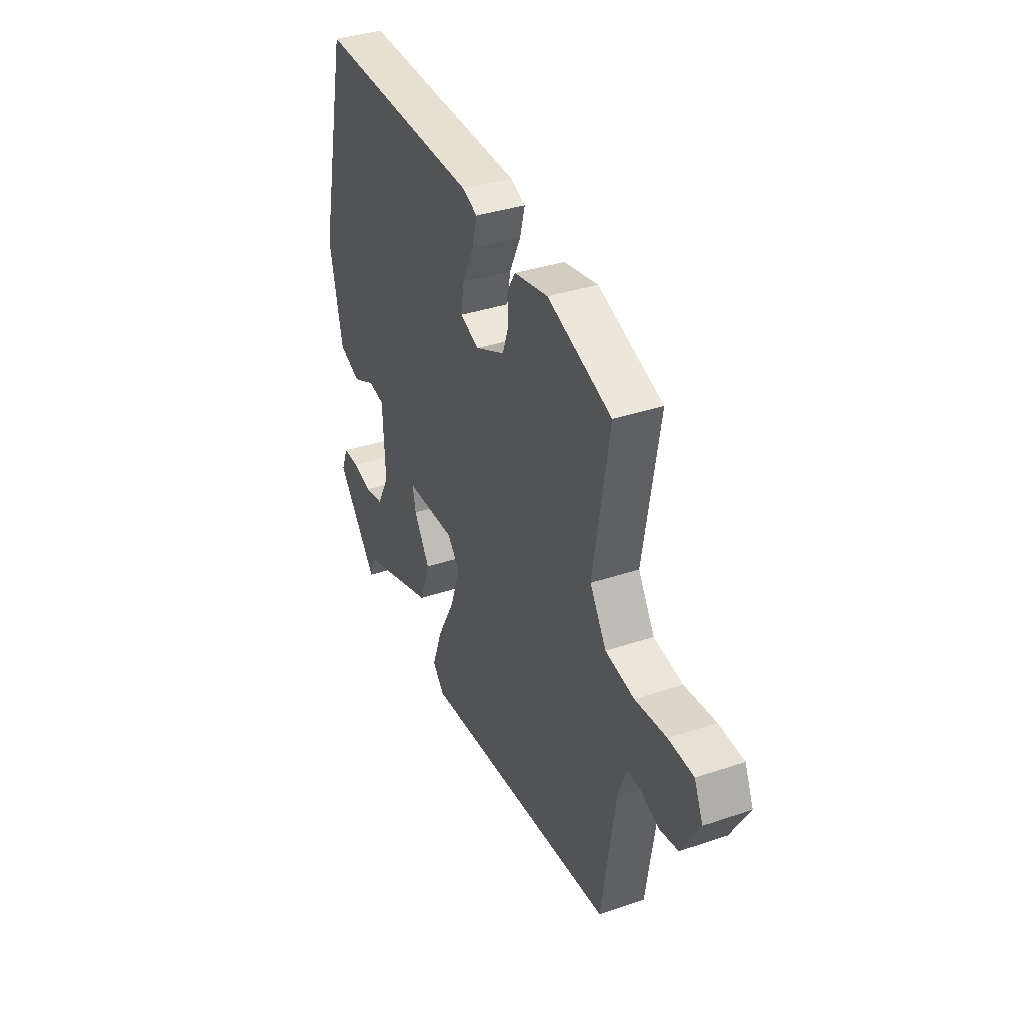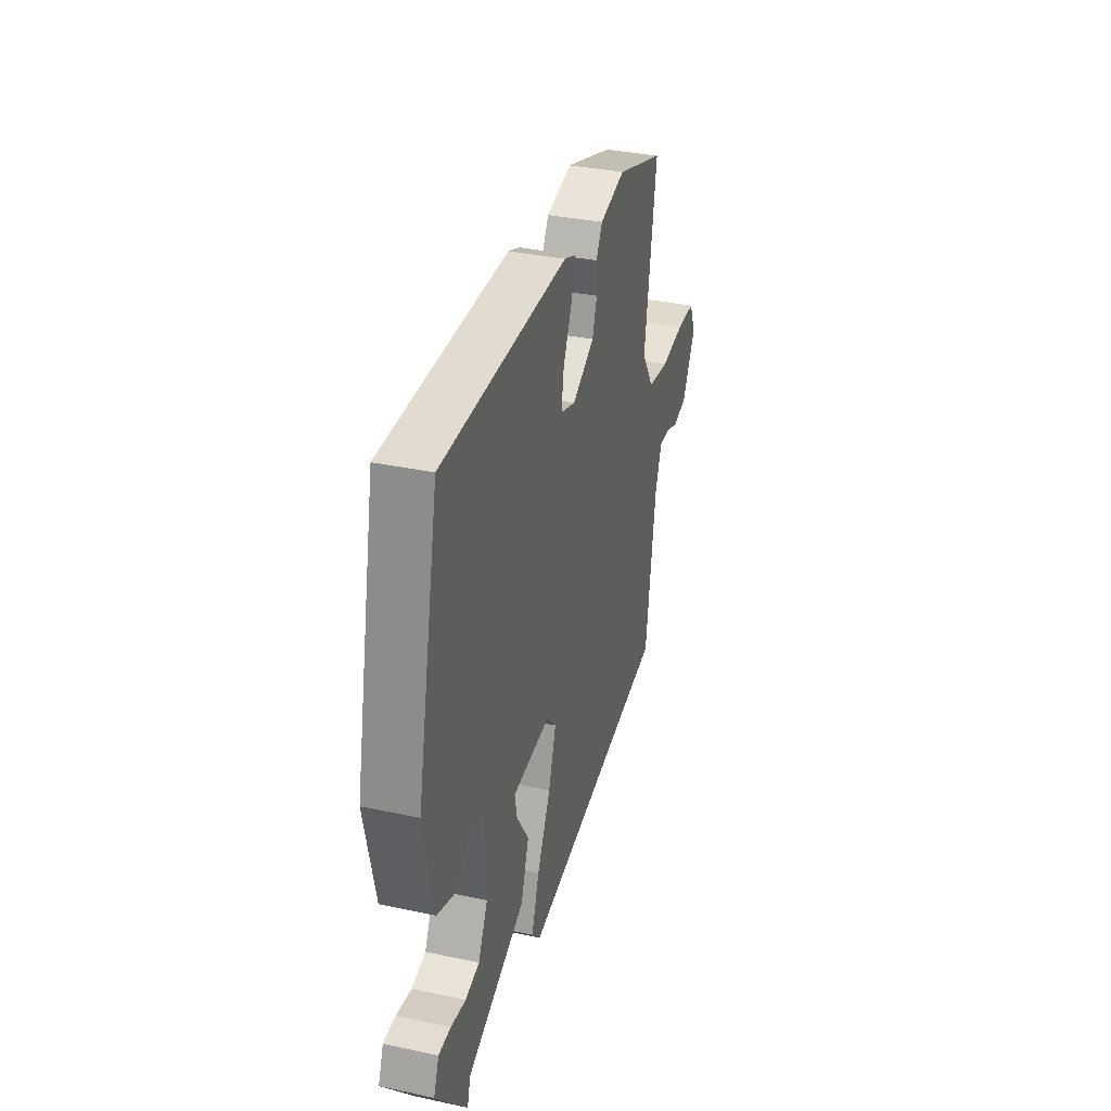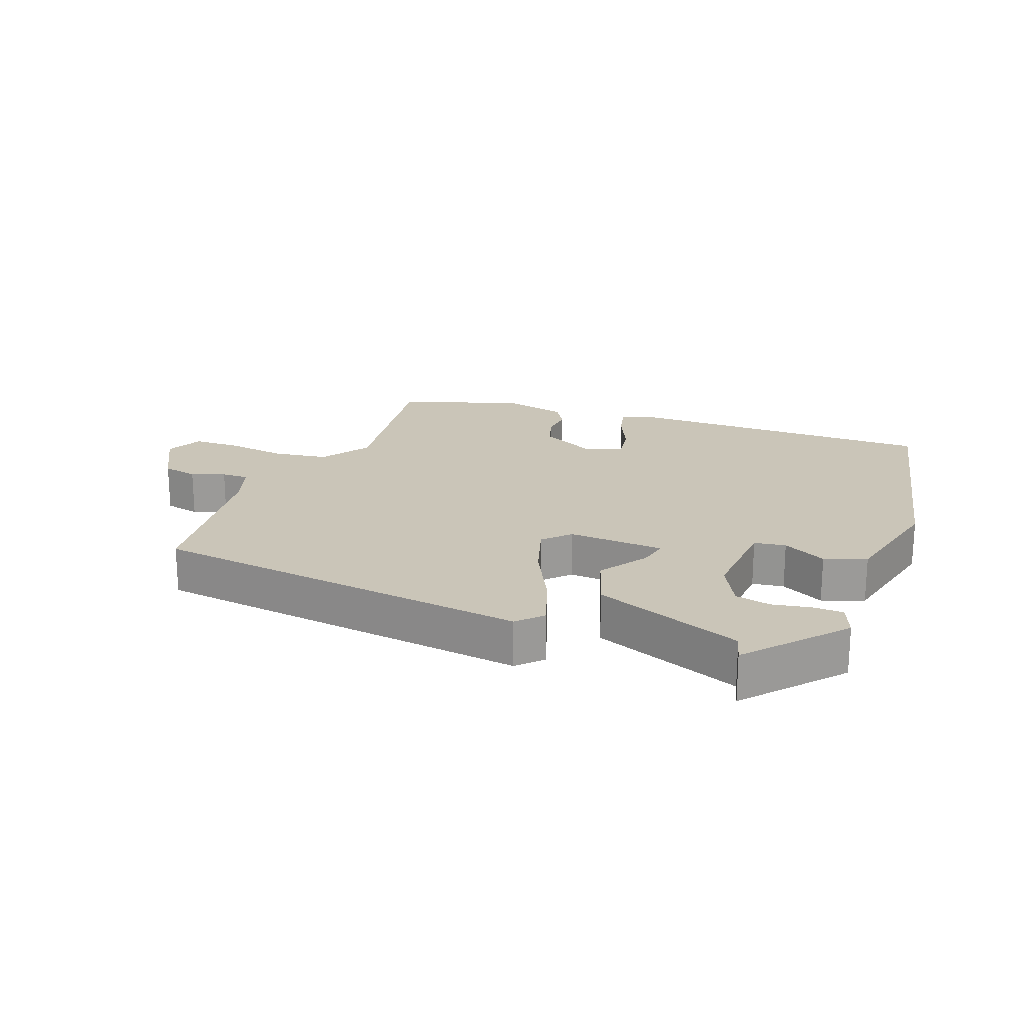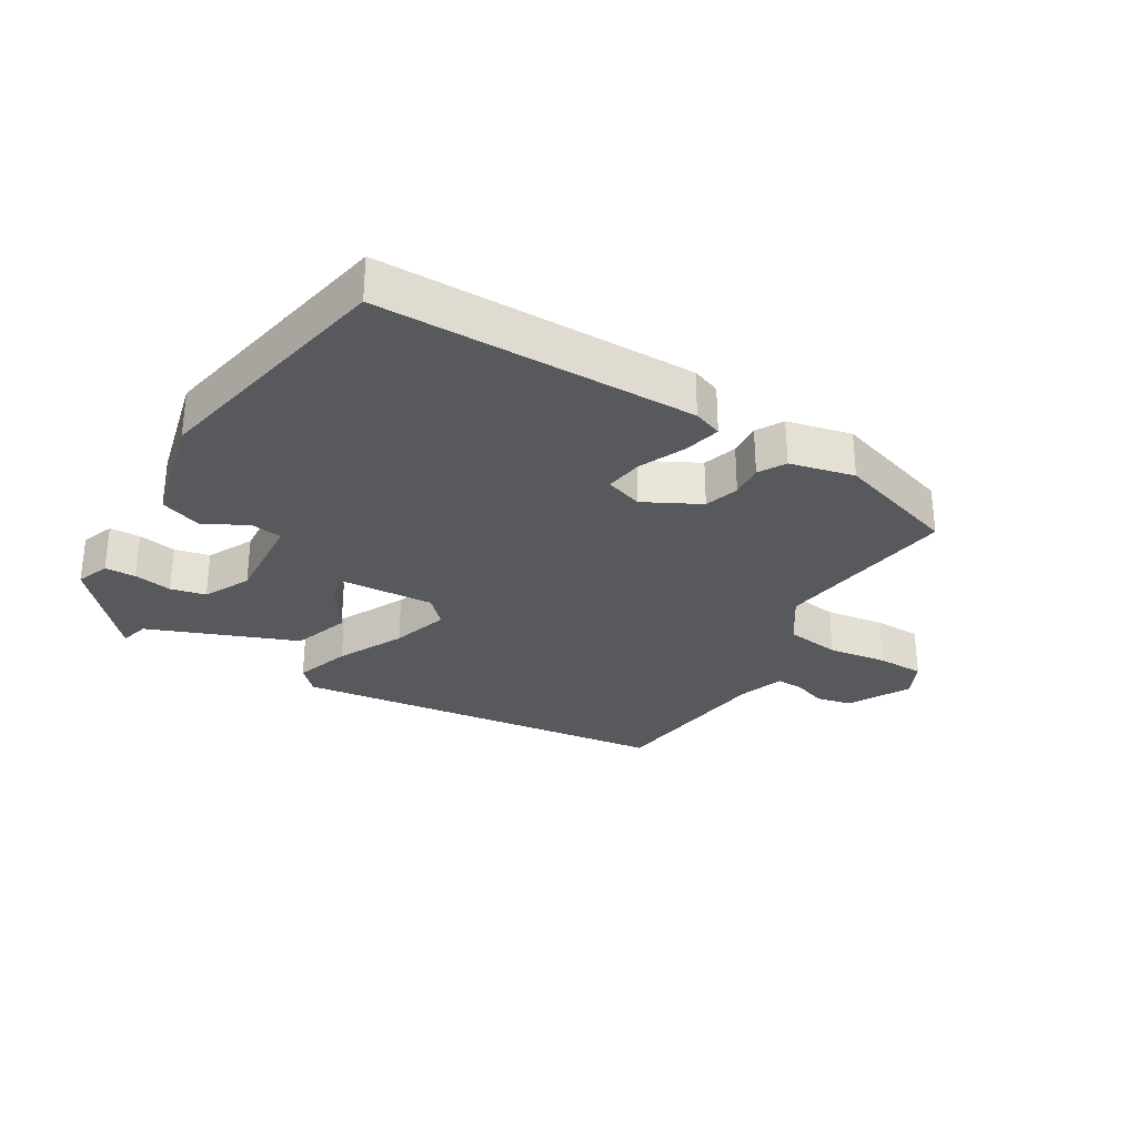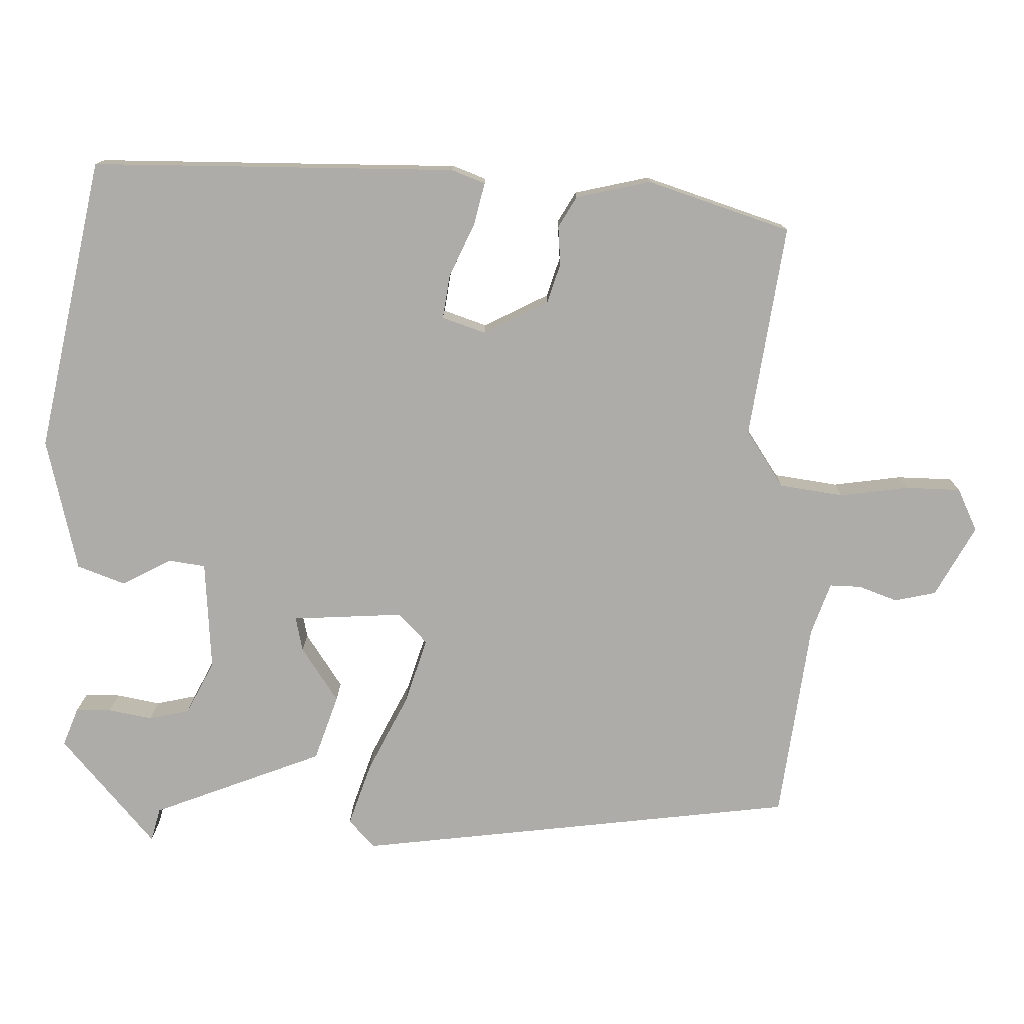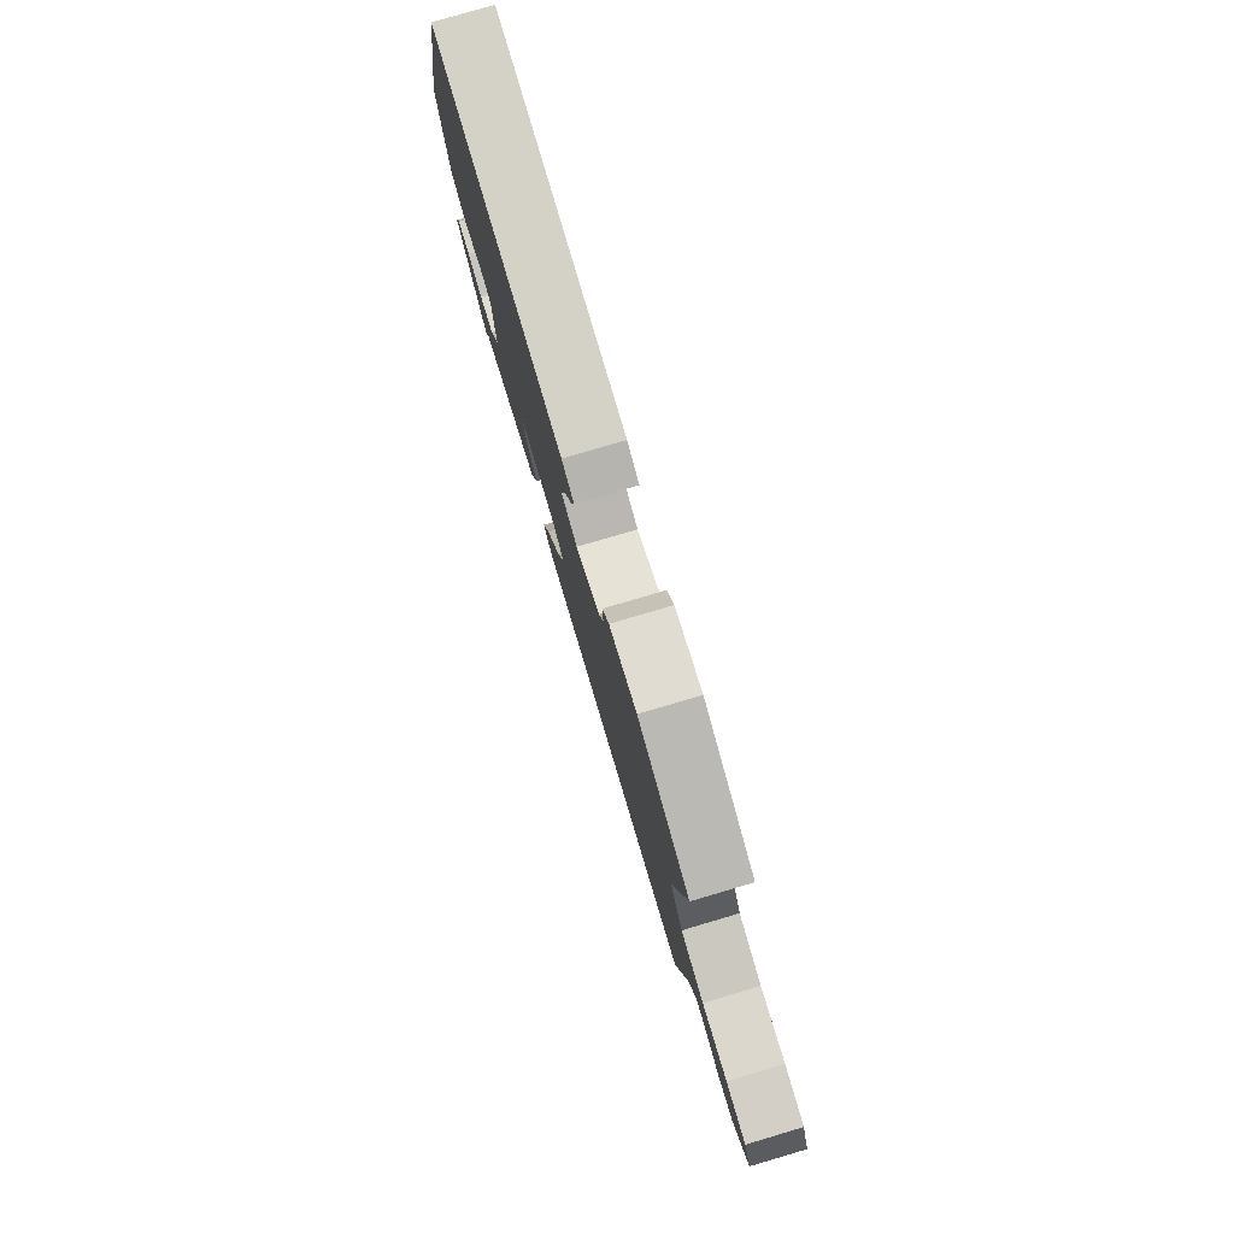
<metadata>
{"format":"obj","ext":"obj","renderer":"f3d","projection":"perspective","resolution":1024,"background":"white","views":[{"elev":36.7,"azim":66.4,"up":"+Z"},{"elev":35.2,"azim":-74.2,"up":"+Z"},{"elev":20.5,"azim":-158.0,"up":"+Y"},{"elev":-29.9,"azim":-29.6,"up":"+Y"},{"elev":13.3,"azim":0.4,"up":"+Z"},{"elev":79.0,"azim":73.6,"up":"+Z"}]}
</metadata>
<code>
v -0.458 0.07 0.494
v 0.034 0.07 0.486
v 0.079 0.07 0.468
v 0.064 0.07 0.411
v 0.03 0.07 0.34
v 0.02 0.07 0.281
v 0.078 0.07 0.26
v 0.166 0.07 0.303
v 0.184 0.07 0.356
v 0.181 0.07 0.408
v 0.206 0.07 0.449
v 0.307 0.07 0.47
v 0.498 0.07 0.404
v 0.451 0.07 0.118
v 0.5 0.07 0.041
v 0.586 0.07 0.027
v 0.679 0.07 0.038
v 0.753 0.07 0.035
v 0.779 0.07 -0.023
v 0.725 0.07 -0.117
v 0.669 0.07 -0.128
v 0.617 0.07 -0.108
v 0.575 0.07 -0.106
v 0.549 0.07 -0.176
v 0.509 0.07 -0.444
v -0.088 0.07 -0.507
v -0.123 0.07 -0.469
v -0.092 0.07 -0.383
v -0.038 0.07 -0.281
v -0.008 0.07 -0.192
v -0.046 0.07 -0.151
v -0.196 0.07 -0.157
v -0.187 0.07 -0.204
v -0.139 0.07 -0.279
v -0.171 0.07 -0.367
v -0.404 0.07 -0.452
v -0.417 0.07 -0.497
v -0.54 0.07 -0.348
v -0.519 0.07 -0.297
v -0.471 0.07 -0.297
v -0.412 0.07 -0.309
v -0.357 0.07 -0.298
v -0.319 0.07 -0.227
v -0.326 0.07 -0.079
v -0.375 0.07 -0.071
v -0.443 0.07 -0.105
v -0.507 0.07 -0.08
v -0.546 0.07 0.101
v -0.458 0 0.494
v 0.034 0 0.486
v 0.079 0 0.468
v 0.064 0 0.411
v 0.03 0 0.34
v 0.02 0 0.281
v 0.078 0 0.26
v 0.166 0 0.303
v 0.184 0 0.356
v 0.181 0 0.408
v 0.206 0 0.449
v 0.307 0 0.47
v 0.498 0 0.404
v 0.451 0 0.118
v 0.5 0 0.041
v 0.586 0 0.027
v 0.679 0 0.038
v 0.753 0 0.035
v 0.779 0 -0.023
v 0.725 0 -0.117
v 0.669 0 -0.128
v 0.617 0 -0.108
v 0.575 0 -0.106
v 0.549 0 -0.176
v 0.509 0 -0.444
v -0.088 0 -0.507
v -0.123 0 -0.469
v -0.092 0 -0.383
v -0.038 0 -0.281
v -0.008 0 -0.192
v -0.046 0 -0.151
v -0.196 0 -0.157
v -0.187 0 -0.204
v -0.139 0 -0.279
v -0.171 0 -0.367
v -0.404 0 -0.452
v -0.417 0 -0.497
v -0.54 0 -0.348
v -0.519 0 -0.297
v -0.471 0 -0.297
v -0.412 0 -0.309
v -0.357 0 -0.298
v -0.319 0 -0.227
v -0.326 0 -0.079
v -0.375 0 -0.071
v -0.443 0 -0.105
v -0.507 0 -0.08
v -0.546 0 0.101
f 3 4 5
f 2 3 5
f 1 2 5
f 48 1 5
f 47 48 5
f 46 47 5
f 45 46 5
f 44 45 5 6
f 43 44 6 7
f 42 43 7 8
f 39 40 41
f 38 39 41
f 37 38 41
f 36 37 41
f 36 41 42
f 35 36 42
f 34 35 42
f 33 34 42
f 32 33 42
f 27 28 29
f 26 27 29
f 25 26 29
f 24 25 29
f 23 24 29 30
f 20 21 22
f 19 20 22
f 18 19 22
f 17 18 22
f 16 17 22
f 15 16 22 23
f 23 30 31
f 15 23 31
f 14 15 31
f 12 13 14
f 11 12 14
f 10 11 14
f 9 10 14
f 32 42 8
f 31 32 8
f 14 31 8
f 8 9 14
f 53 52 51
f 53 51 50
f 53 50 49
f 53 49 96
f 53 96 95
f 53 95 94
f 53 94 93
f 54 53 93 92
f 55 54 92 91
f 56 55 91 90
f 89 88 87
f 89 87 86
f 89 86 85
f 89 85 84
f 90 89 84
f 90 84 83
f 90 83 82
f 90 82 81
f 90 81 80
f 77 76 75
f 77 75 74
f 77 74 73
f 77 73 72
f 78 77 72 71
f 70 69 68
f 70 68 67
f 70 67 66
f 70 66 65
f 70 65 64
f 71 70 64 63
f 79 78 71
f 79 71 63
f 79 63 62
f 62 61 60
f 62 60 59
f 62 59 58
f 62 58 57
f 56 90 80
f 56 80 79
f 56 79 62
f 62 57 56
f 1 49 50 2
f 2 50 51 3
f 3 51 52 4
f 4 52 53 5
f 5 53 54 6
f 6 54 55 7
f 7 55 56 8
f 8 56 57 9
f 9 57 58 10
f 10 58 59 11
f 11 59 60 12
f 12 60 61 13
f 13 61 62 14
f 14 62 63 15
f 15 63 64 16
f 16 64 65 17
f 17 65 66 18
f 18 66 67 19
f 19 67 68 20
f 20 68 69 21
f 21 69 70 22
f 22 70 71 23
f 23 71 72 24
f 24 72 73 25
f 25 73 74 26
f 26 74 75 27
f 27 75 76 28
f 28 76 77 29
f 29 77 78 30
f 30 78 79 31
f 31 79 80 32
f 32 80 81 33
f 33 81 82 34
f 34 82 83 35
f 35 83 84 36
f 36 84 85 37
f 37 85 86 38
f 38 86 87 39
f 39 87 88 40
f 40 88 89 41
f 41 89 90 42
f 42 90 91 43
f 43 91 92 44
f 44 92 93 45
f 45 93 94 46
f 46 94 95 47
f 47 95 96 48
f 48 96 49 1

</code>
